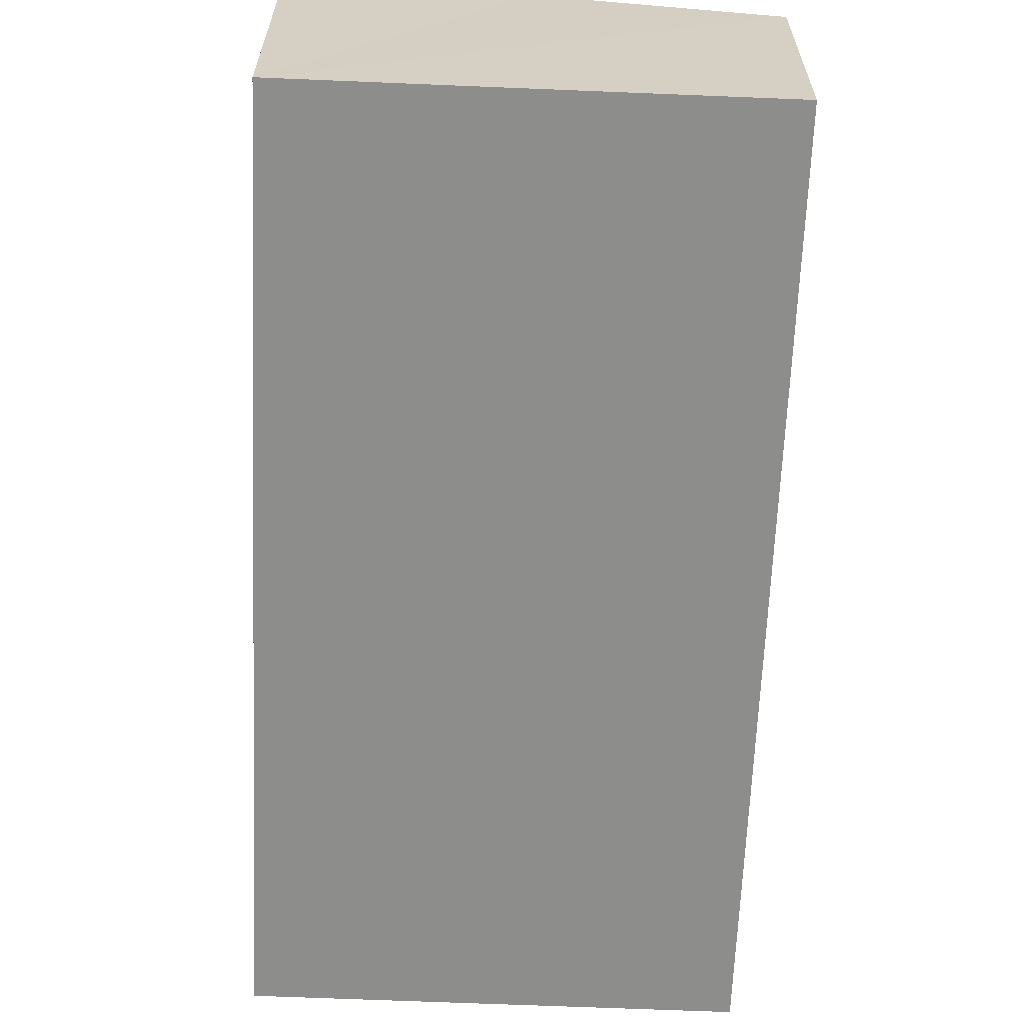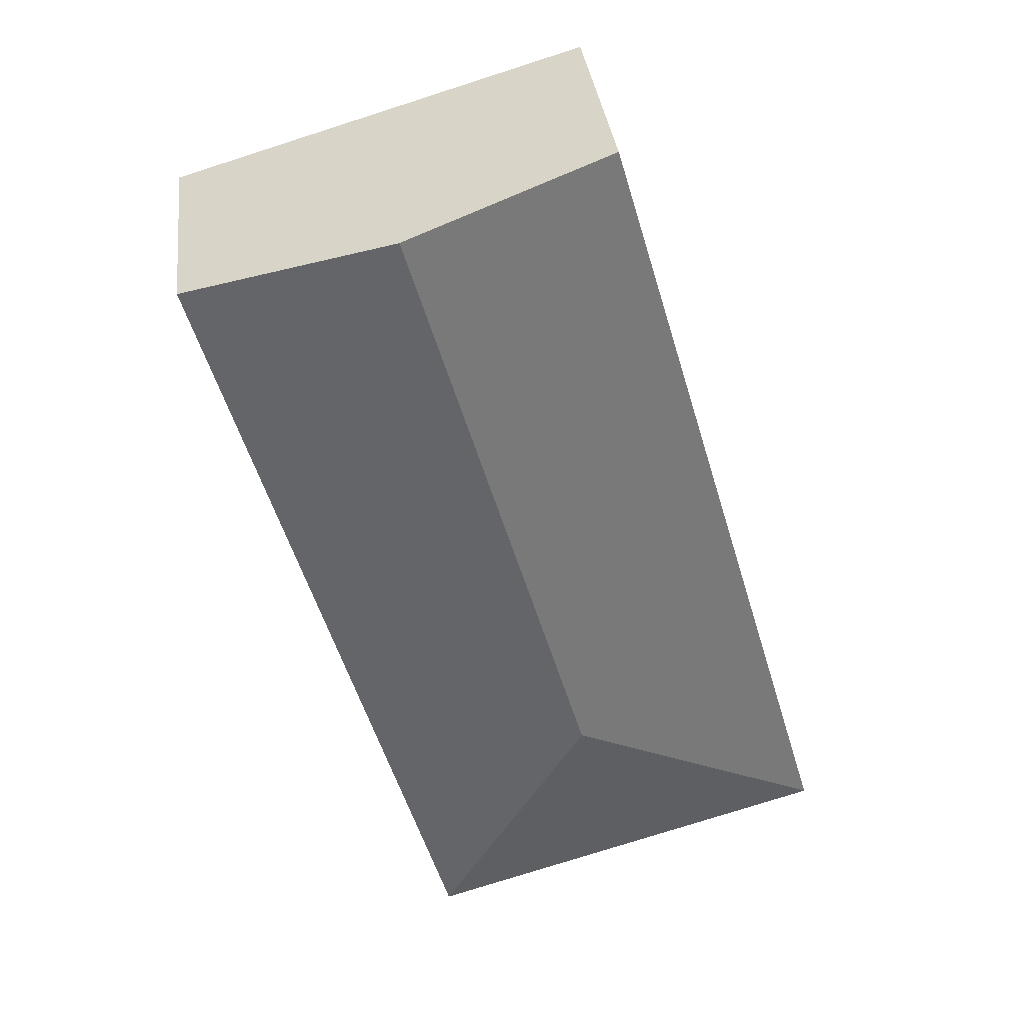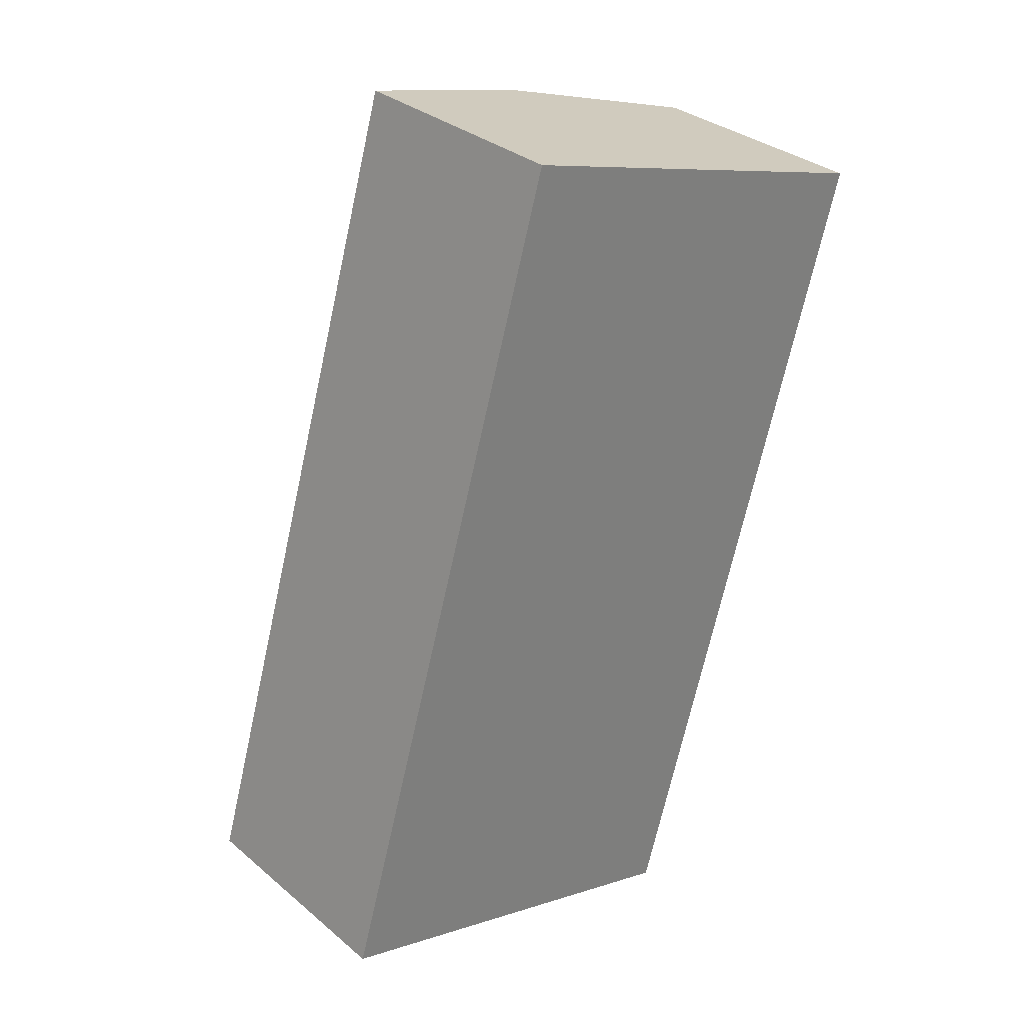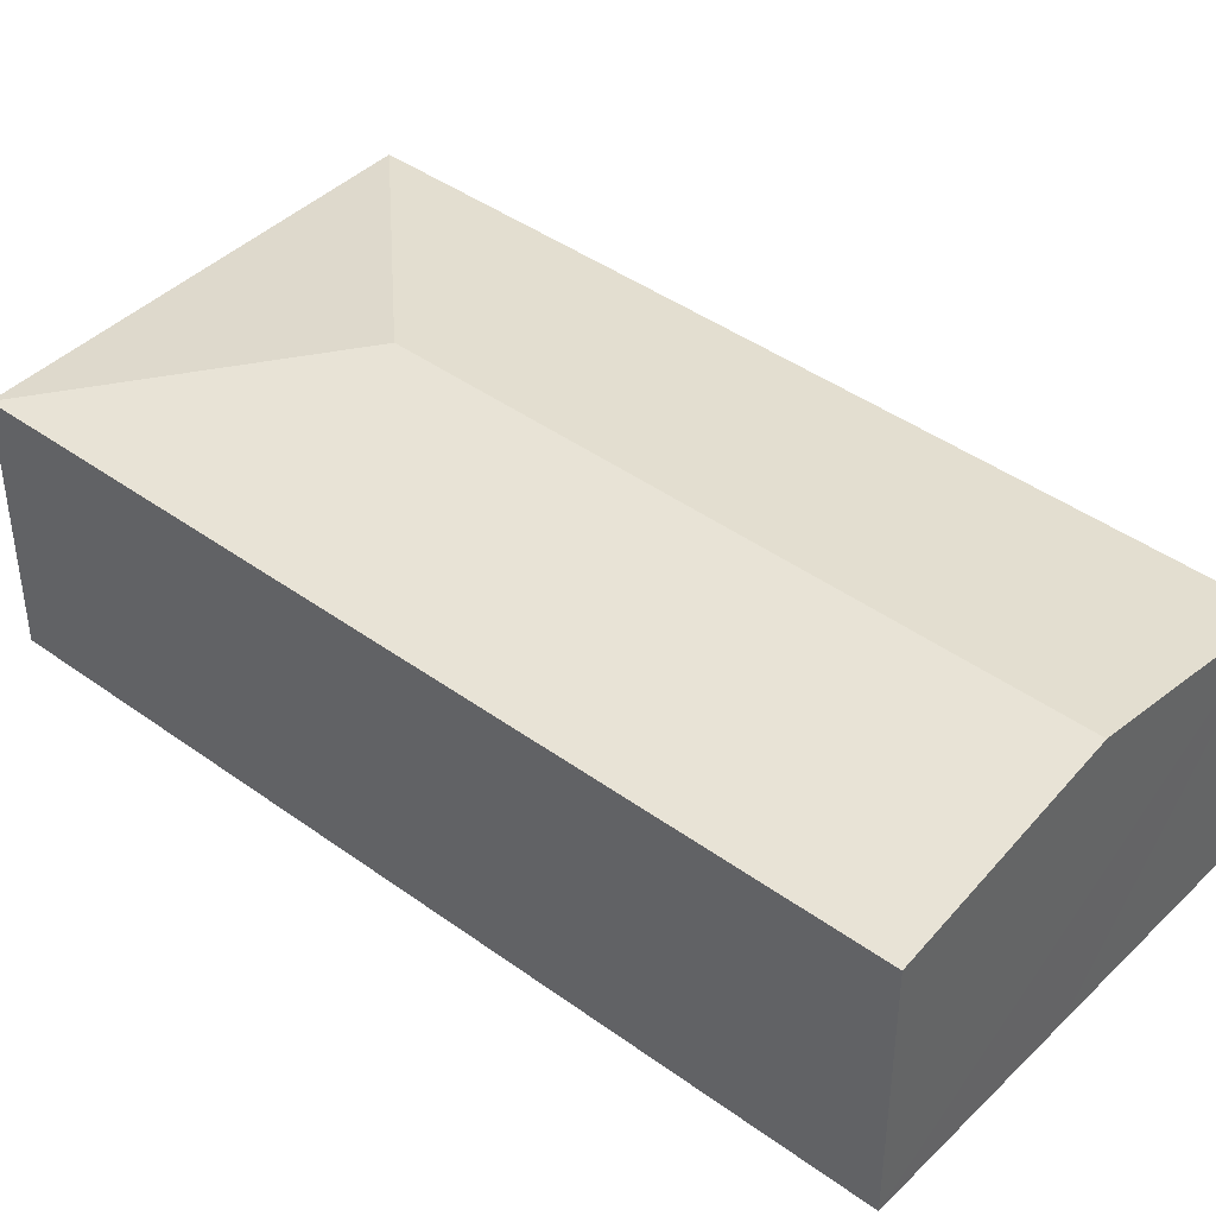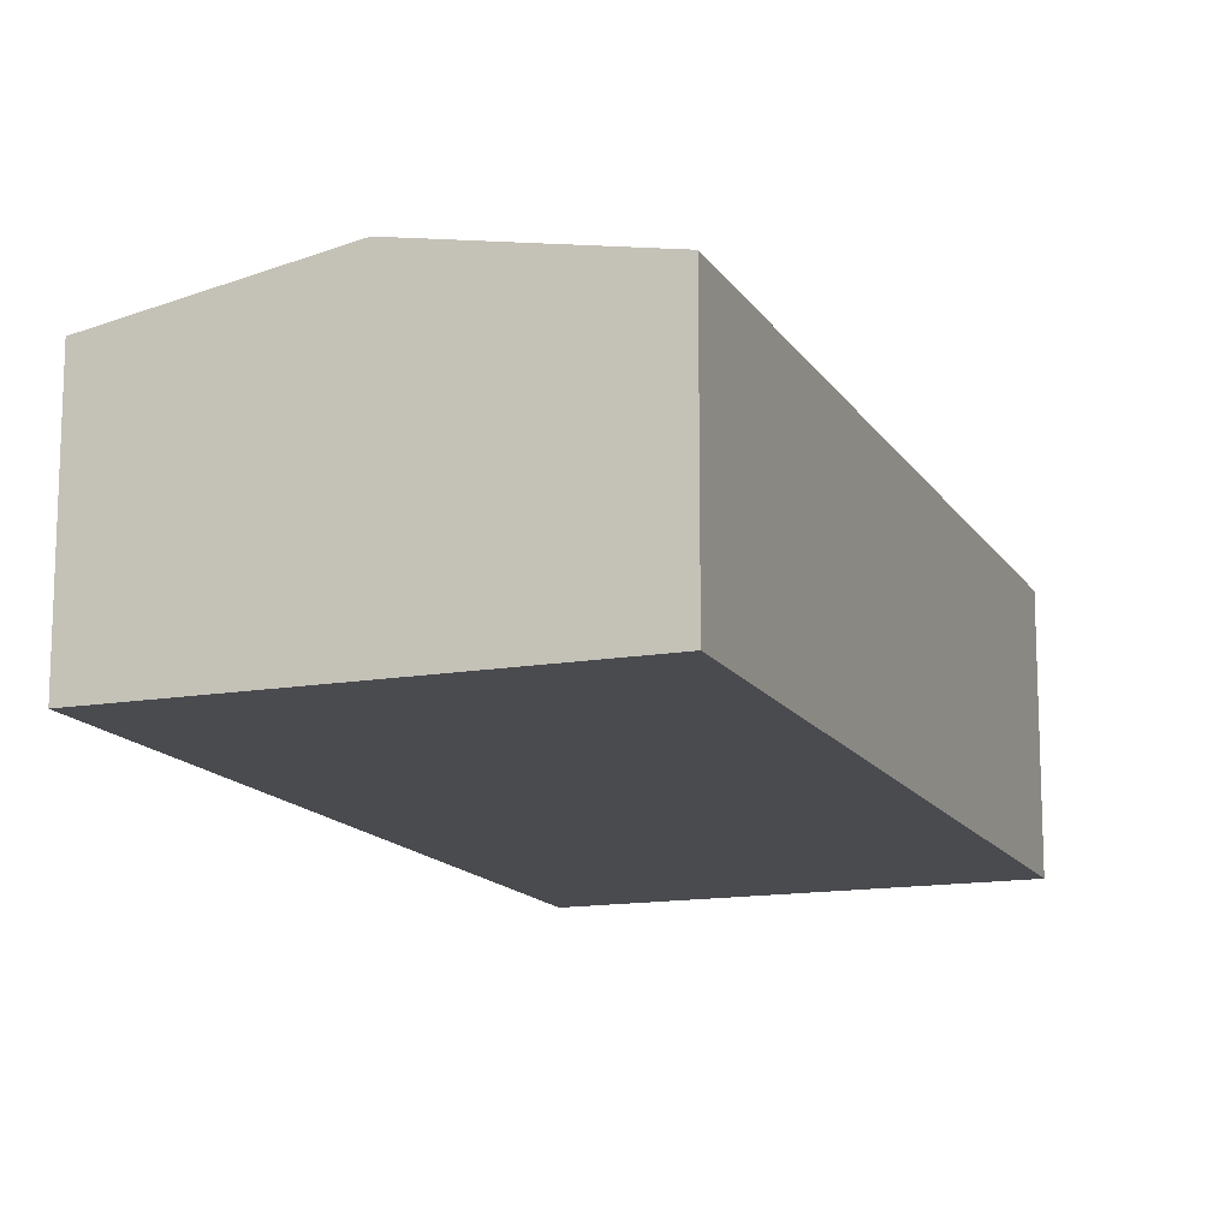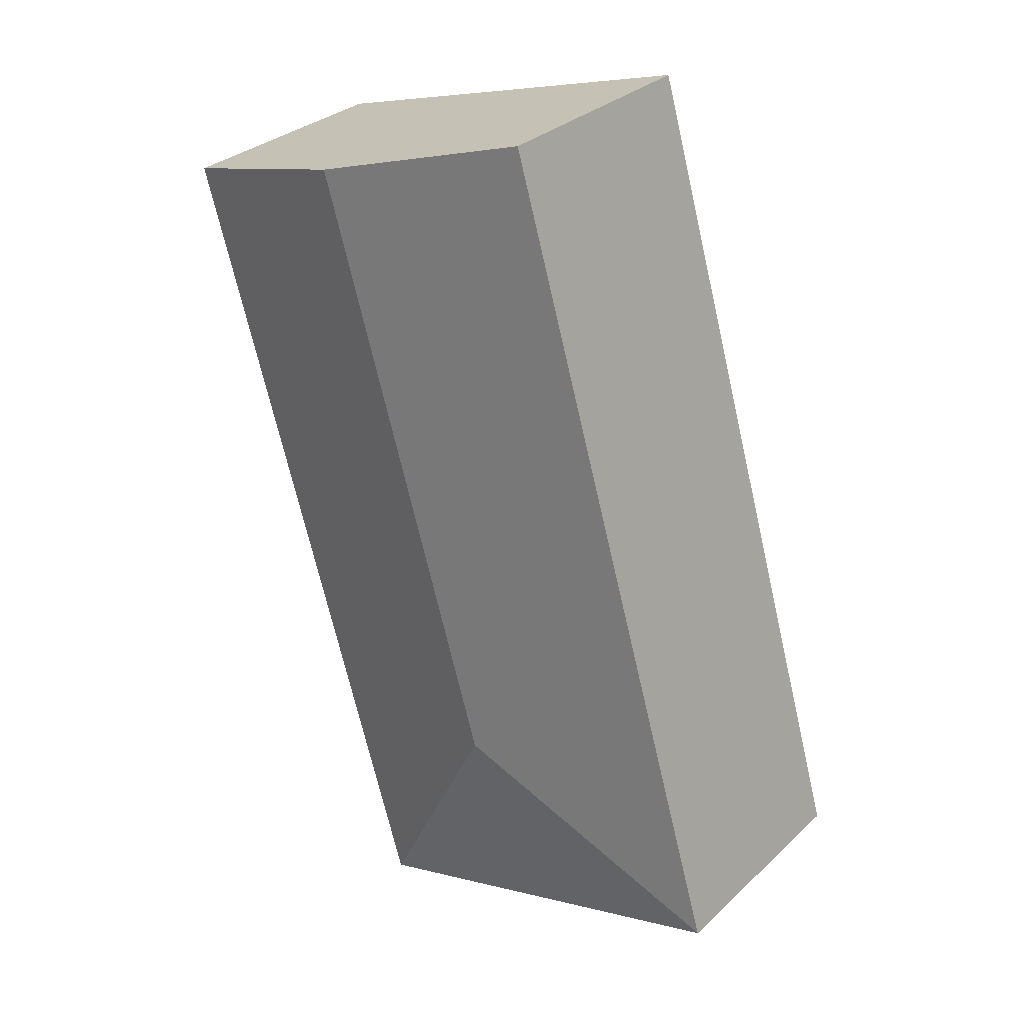
<metadata>
{"format":"obj","ext":"obj","renderer":"f3d","projection":"perspective","resolution":1024,"background":"white","views":[{"elev":-64.4,"azim":14.0,"up":"+Y"},{"elev":35.2,"azim":173.2,"up":"+Z"},{"elev":32.0,"azim":-40.7,"up":"+Z"},{"elev":42.6,"azim":-32.7,"up":"+Y"},{"elev":-14.3,"azim":37.3,"up":"+Y"},{"elev":30.9,"azim":-142.3,"up":"+Z"}]}
</metadata>
<code>
v  3.19 2.024 5.4
v  0 1.749 1.071e-16
v  1.716 1.749 5.834
v  1.908 2.024 1.04
v  2.949 1.749 -0.868
v  4.665 1.749 4.967
v  0 0 0
v  1.716 -3.572e-16 5.834
v  3.19 -3.307e-16 5.4
v  4.665 -3.041e-16 4.967
v  2.949 5.315e-17 -0.868
g defaultobject
f 1 2 3
f 2 1 4
f 5 1 6
f 1 5 4
f 4 5 2
f 7 3 2
f 3 7 8
f 8 1 3
f 1 8 6
f 6 8 9
f 6 9 10
f 10 5 6
f 5 10 11
f 11 2 5
f 2 11 7
f 11 8 7
f 8 11 9
f 9 11 10

</code>
